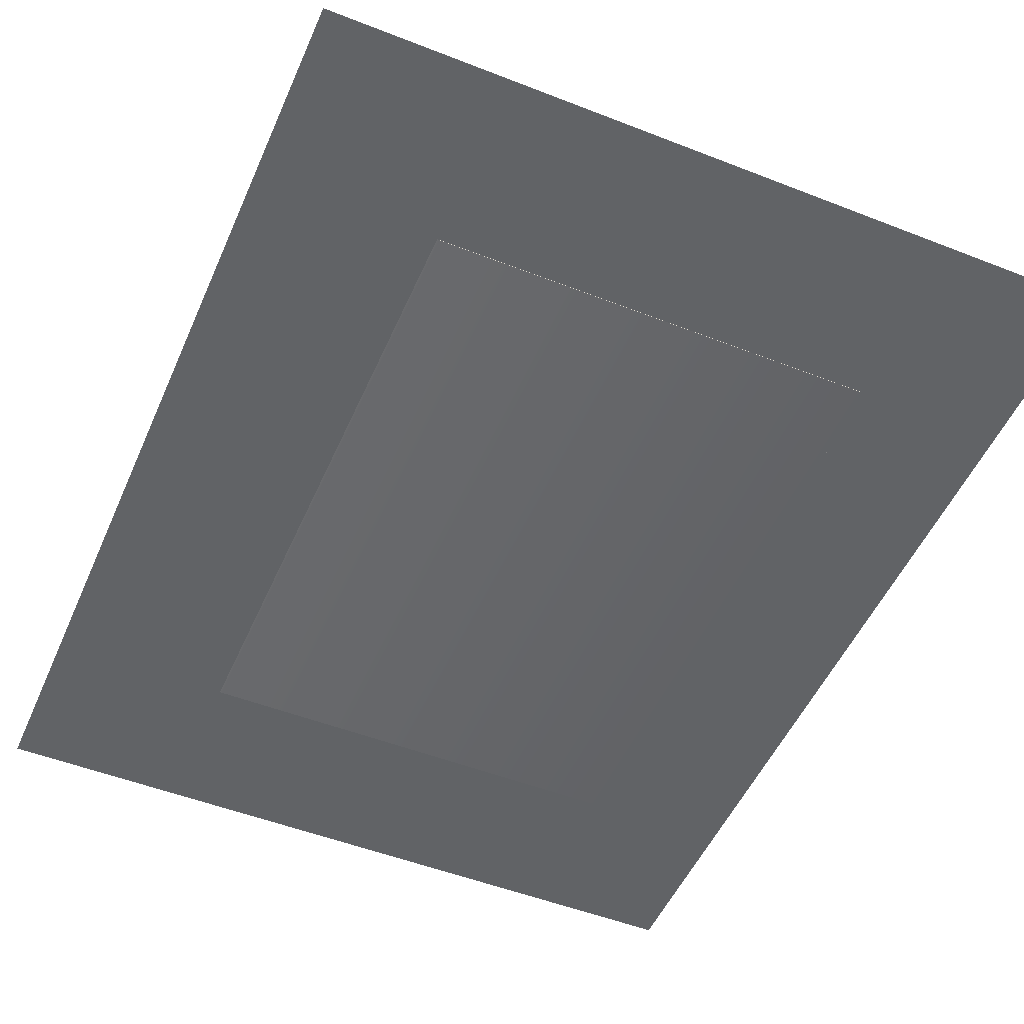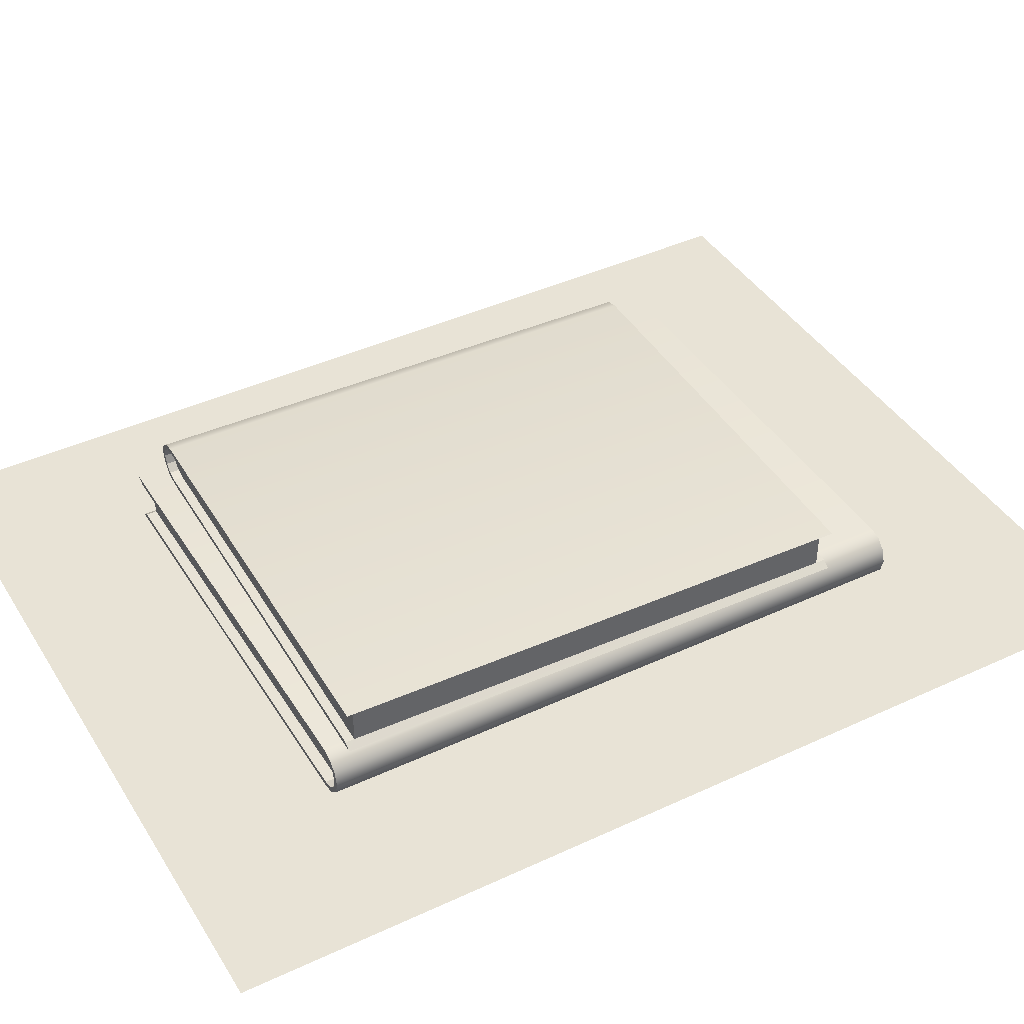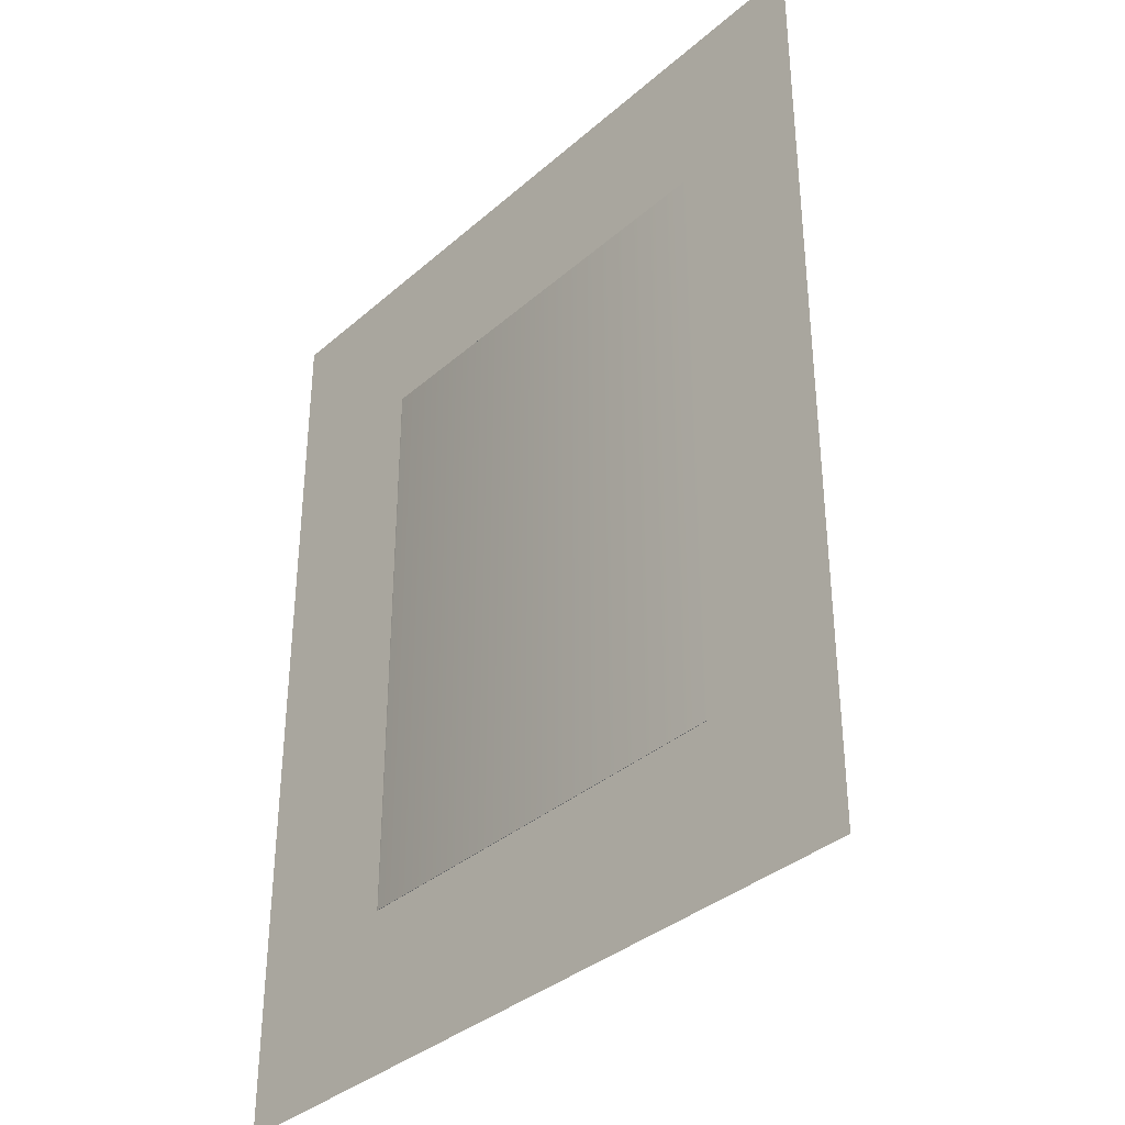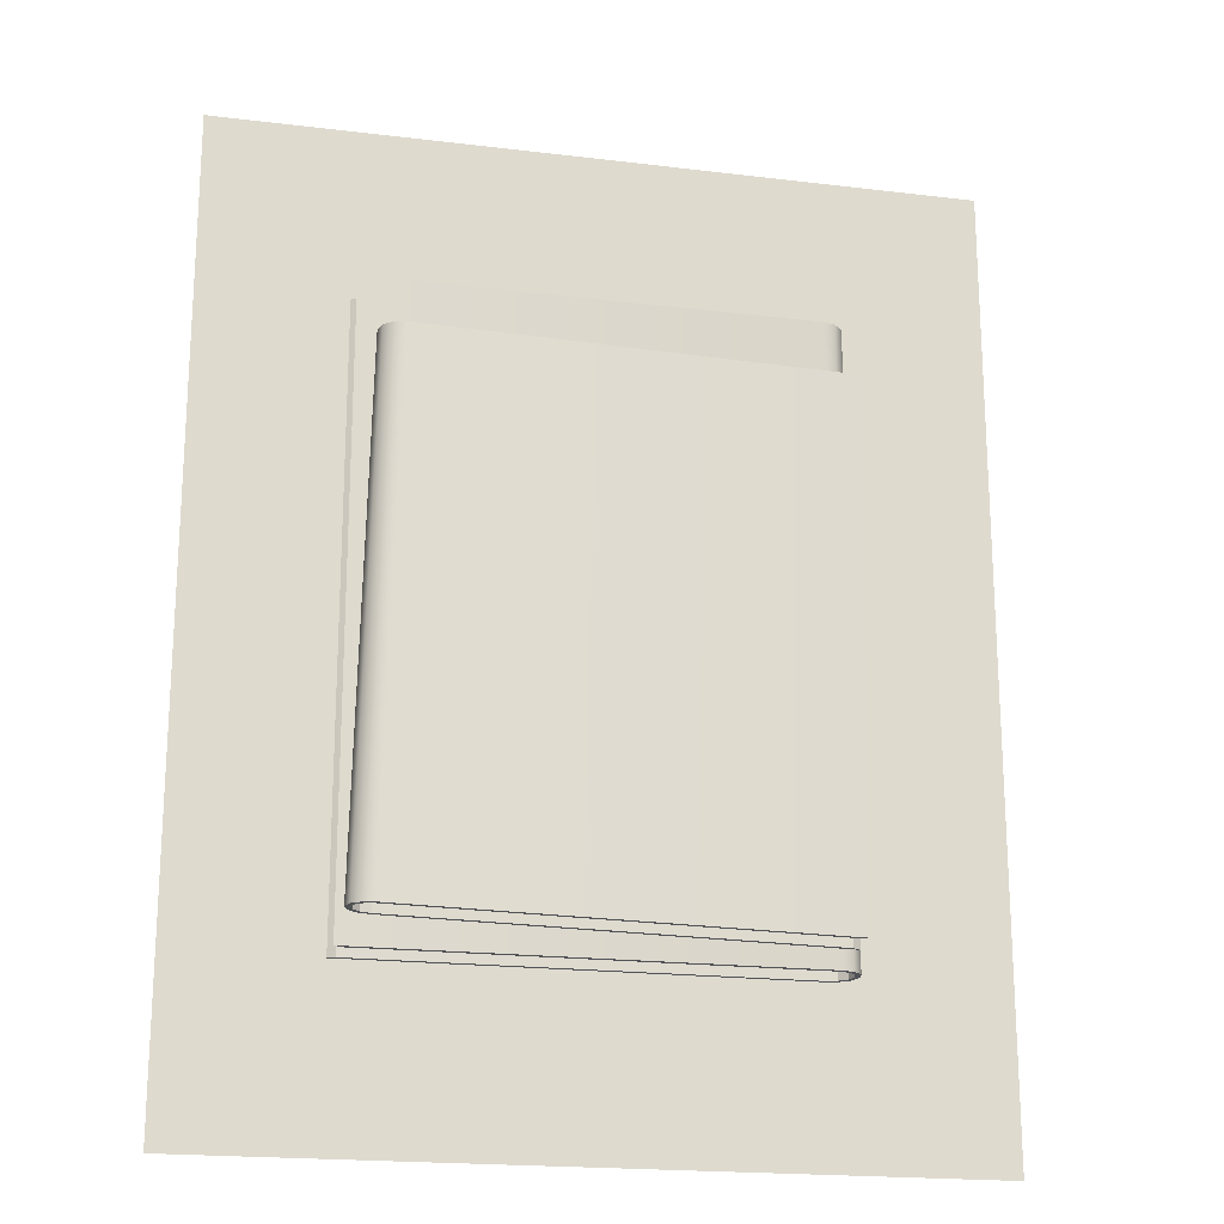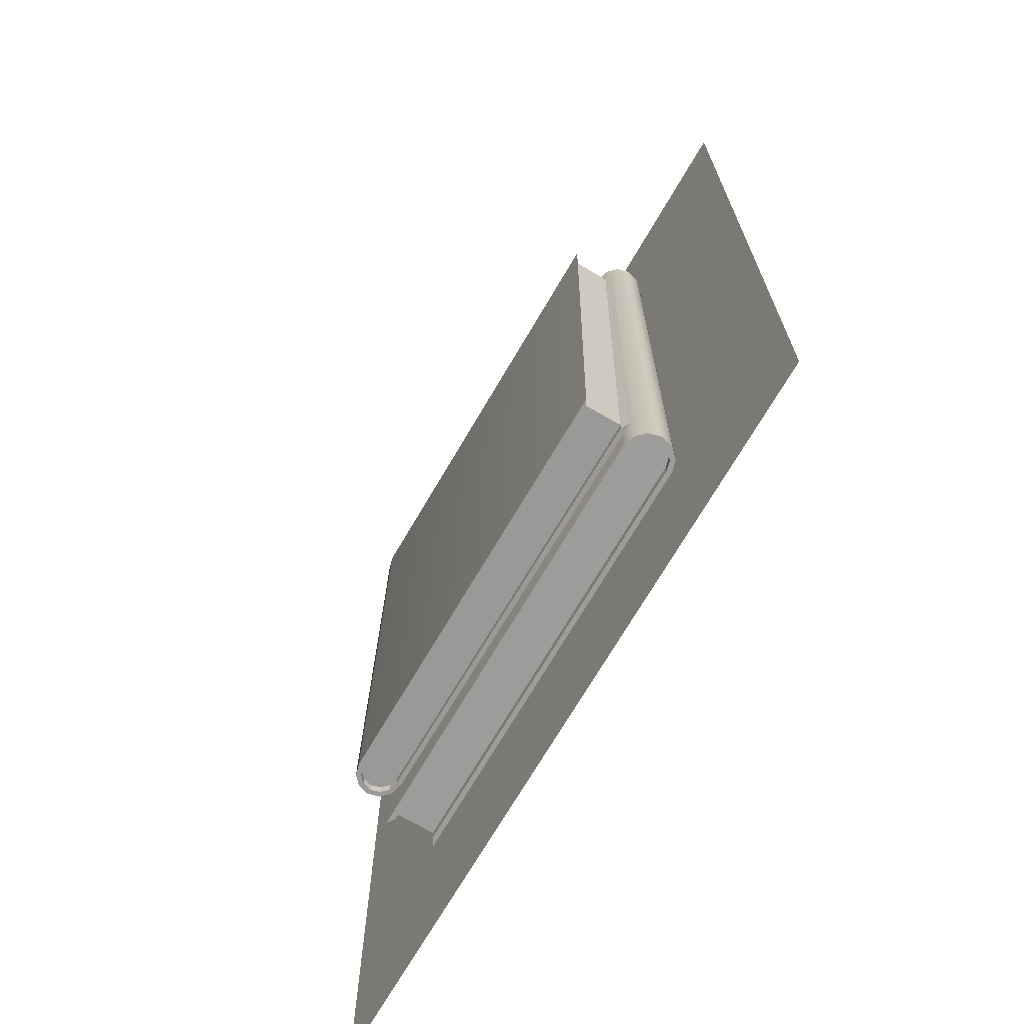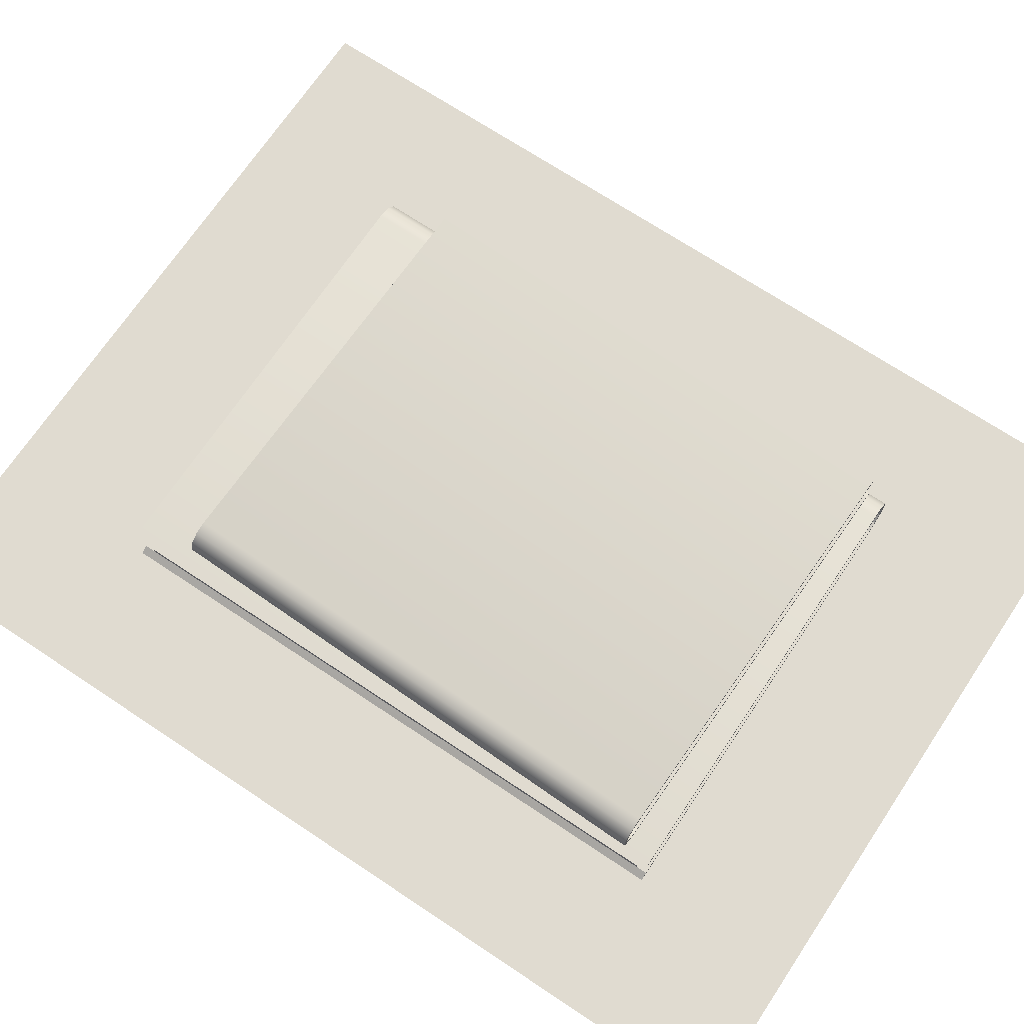
<metadata>
{"format":"obj","ext":"obj","renderer":"f3d","projection":"perspective","resolution":1024,"background":"white","views":[{"elev":-50.8,"azim":-23.2,"up":"+Y"},{"elev":41.4,"azim":-119.4,"up":"+Y"},{"elev":-36.0,"azim":48.5,"up":"+Z"},{"elev":-19.6,"azim":167.3,"up":"+Z"},{"elev":-70.1,"azim":-120.1,"up":"+Z"},{"elev":70.0,"azim":123.7,"up":"+Y"}]}
</metadata>
<code>
v  -21.83 7.765 -19.87
v  12.66 7.772 -19.07
v  13.49 7.568 -19.05
v  14.09 7.019 -19.04
v  14.31 6.265 -19.03
v  14.09 5.511 -19.04
v  13.49 4.962 -19.05
v  12.66 4.758 -19.07
v  -21.83 4.763 -19.87
v  13.14 7.019 22.68
v  12.55 7.568 22.67
v  11.71 7.772 22.65
v  -22.79 7.765 21.86
v  13.36 6.265 22.68
v  -22.79 4.763 21.86
v  11.71 4.758 22.65
v  12.55 4.962 22.67
v  13.14 5.511 22.68
v  -23.45 8.155 22.61
v  -22.45 8.155 -20.62
v  -22.45 4.369 -20.63
v  -23.44 4.368 22.61
v  -21.82 7.765 -20.6
v  -21.81 4.763 -20.61
v  -22.8 4.763 22.63
v  -22.81 7.765 22.63
v  14.75 6.265 -19.79
v  13.76 6.265 23.47
v  13.49 5.315 23.46
v  14.47 5.315 -19.8
v  12.74 4.623 23.44
v  13.72 4.623 -19.82
v  11.72 4.37 23.42
v  12.7 4.37 -19.84
v  14.1 5.511 -19.81
v  14.33 6.265 -19.8
v  13.51 4.962 -19.82
v  12.67 4.758 -19.84
v  12.7 8.16 -19.84
v  12.67 7.772 -19.84
v  13.72 7.907 -19.82
v  13.51 7.568 -19.82
v  14.47 7.215 -19.8
v  14.1 7.019 -19.81
v  13.49 7.215 23.46
v  12.74 7.907 23.44
v  11.72 8.16 23.42
v  13.12 5.511 23.45
v  13.34 6.265 23.46
v  12.53 4.962 23.44
v  11.69 4.758 23.42
v  11.69 7.772 23.42
v  12.53 7.568 23.44
v  13.12 7.019 23.45
v  14.5 0.4 -21.21
v  -21.01 0.3948 -21.22
v  -21.47 0.4558 -21.22
v  -21.88 0.6235 -21.22
v  -22.22 0.8904 -21.22
v  -22.49 1.238 -21.22
v  -22.65 1.643 -21.22
v  -22.71 2.083 -21.22
v  -22.65 2.523 -21.22
v  -22.49 2.928 -21.22
v  -22.22 3.276 -21.22
v  -21.88 3.543 -21.22
v  -21.47 3.711 -21.22
v  -21.01 3.772 -21.22
v  14.49 3.768 -21.21
v  -22.52 2.928 27.81
v  -22.69 2.523 27.81
v  -22.75 2.083 27.81
v  -22.69 1.643 27.81
v  -22.52 1.238 27.81
v  -22.26 0.8904 27.81
v  -21.91 0.6235 27.81
v  -21.51 0.4558 27.81
v  -21.05 0.3948 27.81
v  14.47 0.4 27.84
v  14.47 3.768 27.84
v  -21.05 3.772 27.81
v  -21.51 3.711 27.81
v  -21.91 3.543 27.81
v  -22.26 3.276 27.81
v  15.13 -0.035 28.73
v  15.15 -0.035 -22.07
v  15.15 4.209 -22.09
v  15.12 4.209 28.73
v  14.5 0.4026 -22.07
v  14.49 3.766 -22.09
v  14.47 3.766 28.73
v  14.48 0.4026 28.73
v  -23.15 2.089 -22.13
v  -23.19 2.089 28.72
v  -22.9 3.148 28.72
v  -22.86 3.148 -22.13
v  -22.13 3.923 28.72
v  -22.09 3.923 -22.13
v  -21.08 4.207 28.72
v  -21.04 4.207 -22.13
v  -22.49 2.928 -22.13
v  -22.71 2.06 -22.13
v  -21.88 3.543 -22.13
v  -21.01 3.772 -22.13
v  -21.04 -0.0406 -22.13
v  -21.01 0.3948 -22.13
v  -22.09 0.2432 -22.13
v  -21.88 0.6235 -22.13
v  -22.86 1.019 -22.13
v  -22.49 1.238 -22.13
v  -22.9 1.019 28.72
v  -22.13 0.2432 28.72
v  -21.08 -0.0406 28.72
v  -22.53 2.928 28.72
v  -22.75 2.06 28.72
v  -21.91 3.543 28.72
v  -21.05 3.772 28.72
v  -21.05 0.3948 28.72
v  -21.91 0.6235 28.72
v  -22.53 1.238 28.72
g Book_1
f 1 2 3
f 3 4 5
f 1 3 5
f 5 6 7
f 1 5 7
f 1 7 8
f 1 8 9
f 10 11 12
f 10 12 13
f 14 10 13
f 13 15 16
f 13 16 17
f 14 13 17
f 18 14 17
f 9 15 13
f 13 1 9
f 1 13 19
f 19 20 1
f 15 9 21
f 21 22 15
f 1 20 23
f 9 24 21
f 15 22 25
f 13 26 19
f 27 28 29
f 29 30 27
f 30 29 31
f 31 32 30
f 32 31 33
f 33 34 32
f 33 22 21
f 21 34 33
f 27 30 35
f 35 36 27
f 30 32 37
f 37 35 30
f 32 34 38
f 38 37 32
f 34 21 24
f 24 38 34
f 20 39 40
f 40 23 20
f 39 41 42
f 42 40 39
f 41 43 44
f 44 42 41
f 43 27 36
f 36 44 43
f 36 35 6
f 6 5 36
f 35 37 7
f 7 6 35
f 37 38 8
f 8 7 37
f 38 24 9
f 9 8 38
f 23 40 2
f 2 1 23
f 40 42 3
f 3 2 40
f 3 42 44
f 44 4 3
f 44 36 5
f 5 4 44
f 27 43 45
f 45 28 27
f 43 41 46
f 46 45 43
f 41 39 47
f 47 46 41
f 39 20 19
f 19 47 39
f 48 29 28
f 28 49 48
f 50 31 29
f 29 48 50
f 51 33 31
f 31 50 51
f 33 51 25
f 25 22 33
f 19 26 52
f 52 47 19
f 53 46 47
f 47 52 53
f 54 45 46
f 46 53 54
f 49 28 45
f 45 54 49
f 48 49 14
f 14 18 48
f 50 48 18
f 18 17 50
f 51 50 17
f 17 16 51
f 51 16 15
f 15 25 51
f 26 13 12
f 12 52 26
f 53 52 12
f 12 11 53
f 10 54 53
f 53 11 10
f 49 54 10
f 10 14 49
f 55 56 57
f 57 58 59
f 59 60 61
f 57 59 61
f 55 57 61
f 55 61 62
f 62 63 64
f 64 65 66
f 62 64 66
f 55 62 66
f 66 67 68
f 55 66 68
f 55 68 69
f 70 71 72
f 73 74 75
f 72 73 75
f 75 76 77
f 77 78 79
f 75 77 79
f 72 75 79
f 79 80 81
f 81 82 83
f 79 81 83
f 72 79 83
f 70 72 83
f 70 83 84
f 69 80 79
f 79 55 69
f 55 79 85
f 85 86 55
f 80 69 87
f 87 88 80
f 55 86 89
f 69 90 87
f 80 88 91
f 79 92 85
f 93 94 95
f 95 96 93
f 96 95 97
f 97 98 96
f 98 97 99
f 99 100 98
f 99 88 87
f 87 100 99
f 93 96 101
f 101 102 93
f 96 98 103
f 103 101 96
f 98 100 104
f 104 103 98
f 100 87 90
f 90 104 100
f 86 105 106
f 106 89 86
f 105 107 108
f 108 106 105
f 107 109 110
f 110 108 107
f 109 93 102
f 102 110 109
f 62 102 101
f 101 64 62
f 64 101 103
f 103 66 64
f 66 103 104
f 104 68 66
f 104 90 69
f 69 68 104
f 89 106 56
f 56 55 89
f 56 106 108
f 108 58 56
f 58 108 110
f 110 60 58
f 60 110 102
f 102 62 60
f 93 109 111
f 111 94 93
f 109 107 112
f 112 111 109
f 107 105 113
f 113 112 107
f 105 86 85
f 85 113 105
f 114 95 94
f 94 115 114
f 116 97 95
f 95 114 116
f 117 99 97
f 97 116 117
f 99 117 91
f 91 88 99
f 85 92 118
f 118 113 85
f 119 112 113
f 113 118 119
f 120 111 112
f 112 119 120
f 115 94 111
f 111 120 115
f 70 114 115
f 115 72 70
f 83 116 114
f 114 70 83
f 81 117 116
f 116 83 81
f 117 81 80
f 80 91 117
f 92 79 78
f 78 118 92
f 76 119 118
f 118 78 76
f 74 120 119
f 119 76 74
f 72 115 120
f 120 74 72
v  -35.66 0 43.19
v  26.91 -0 43.19
v  26.91 -0 -35.92
v  -35.66 0 -35.92
g SHADOW
f 121 122 123
f 123 124 121

</code>
